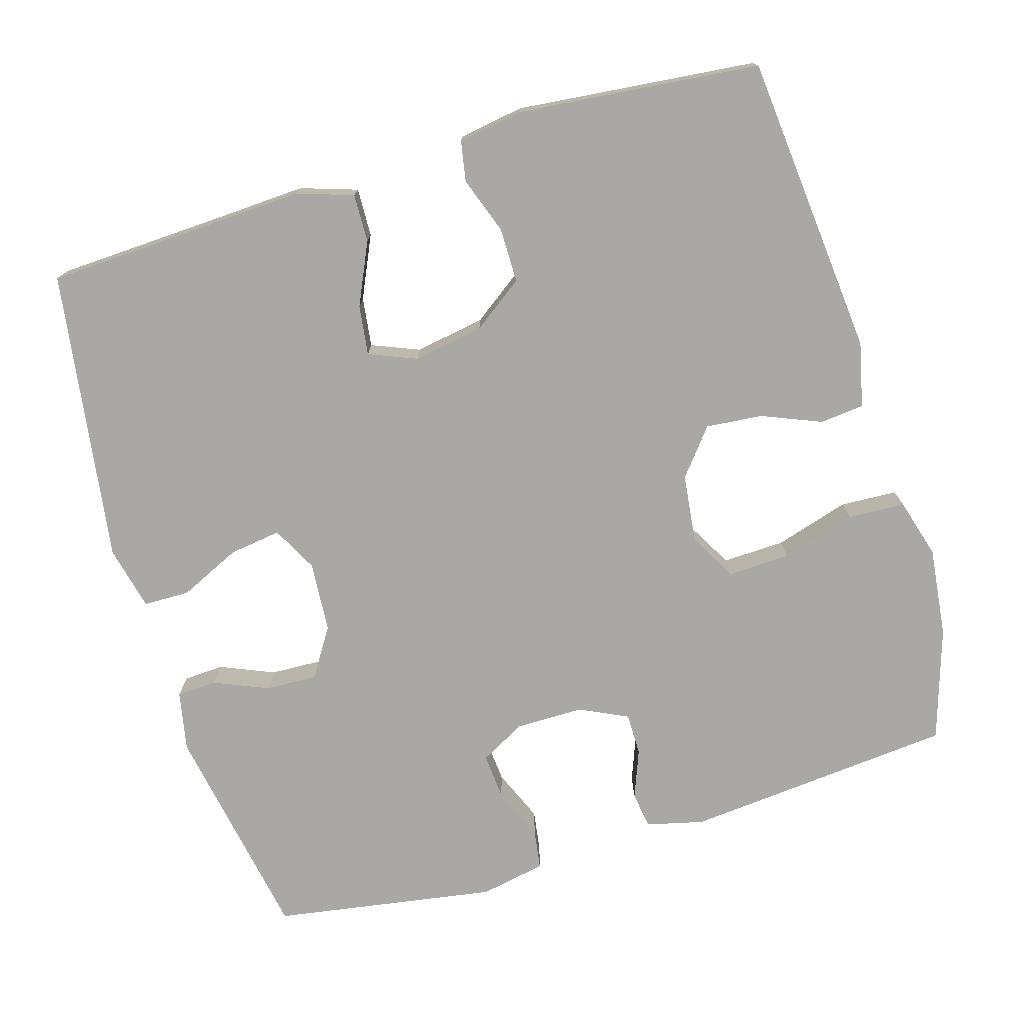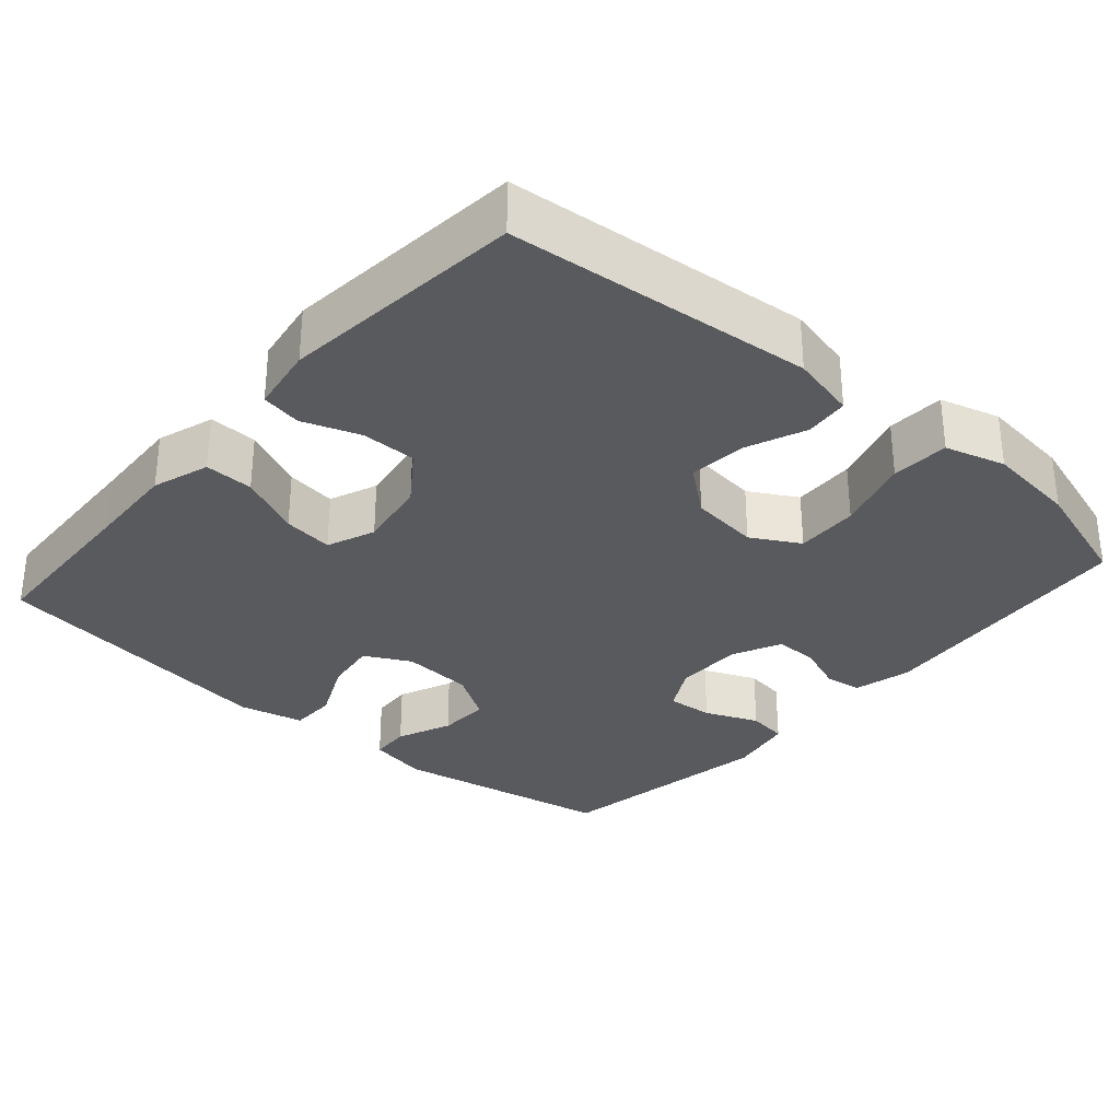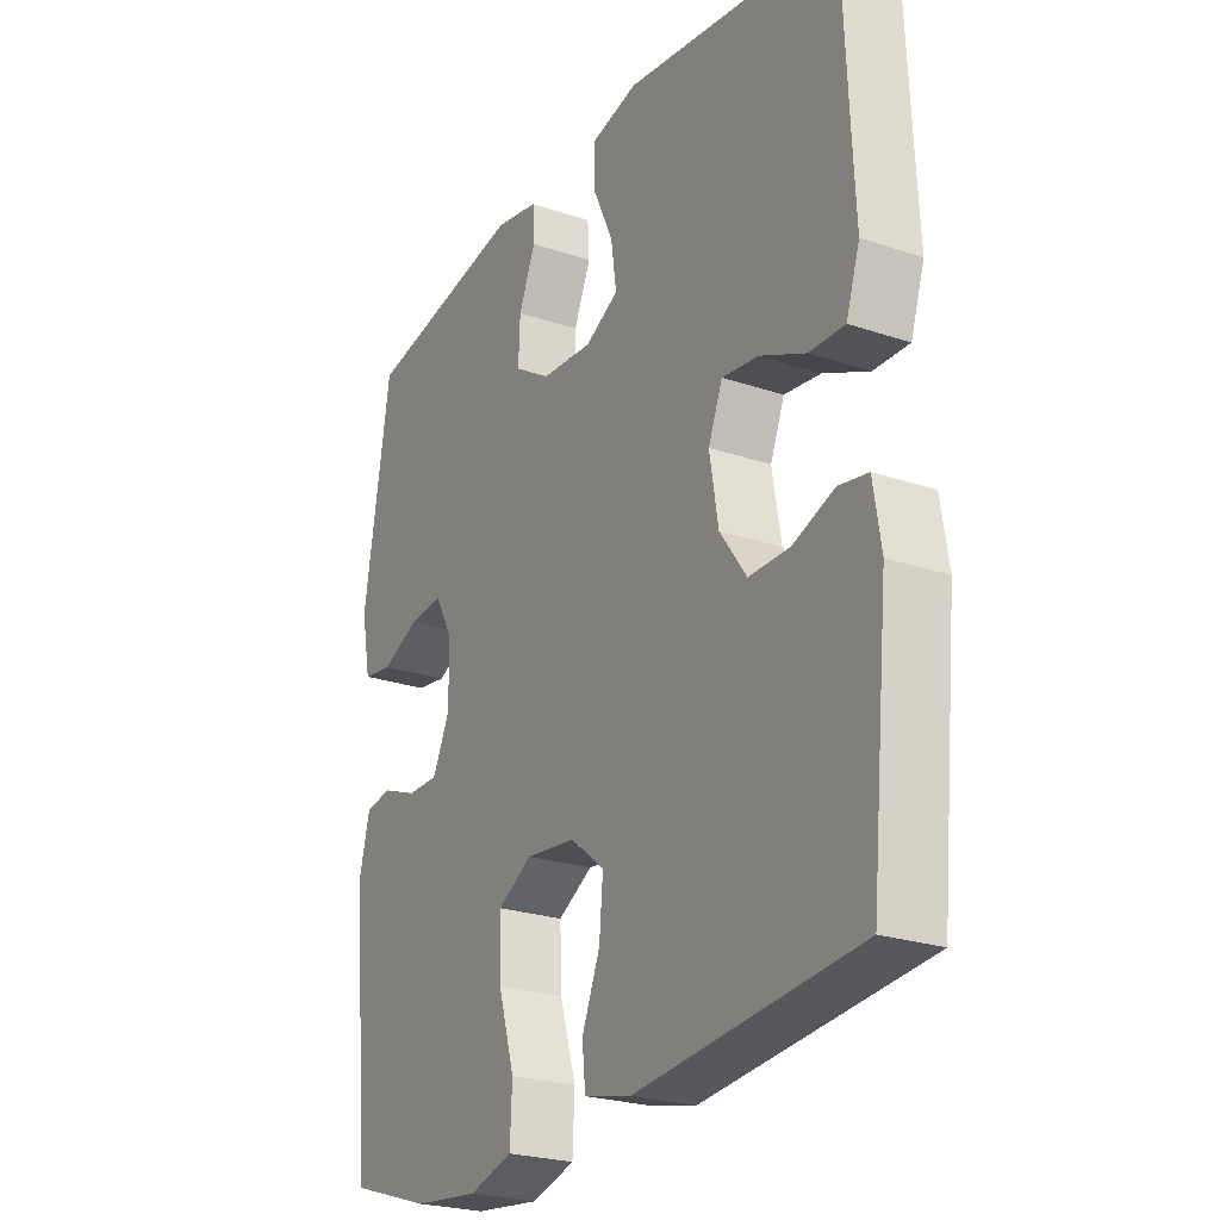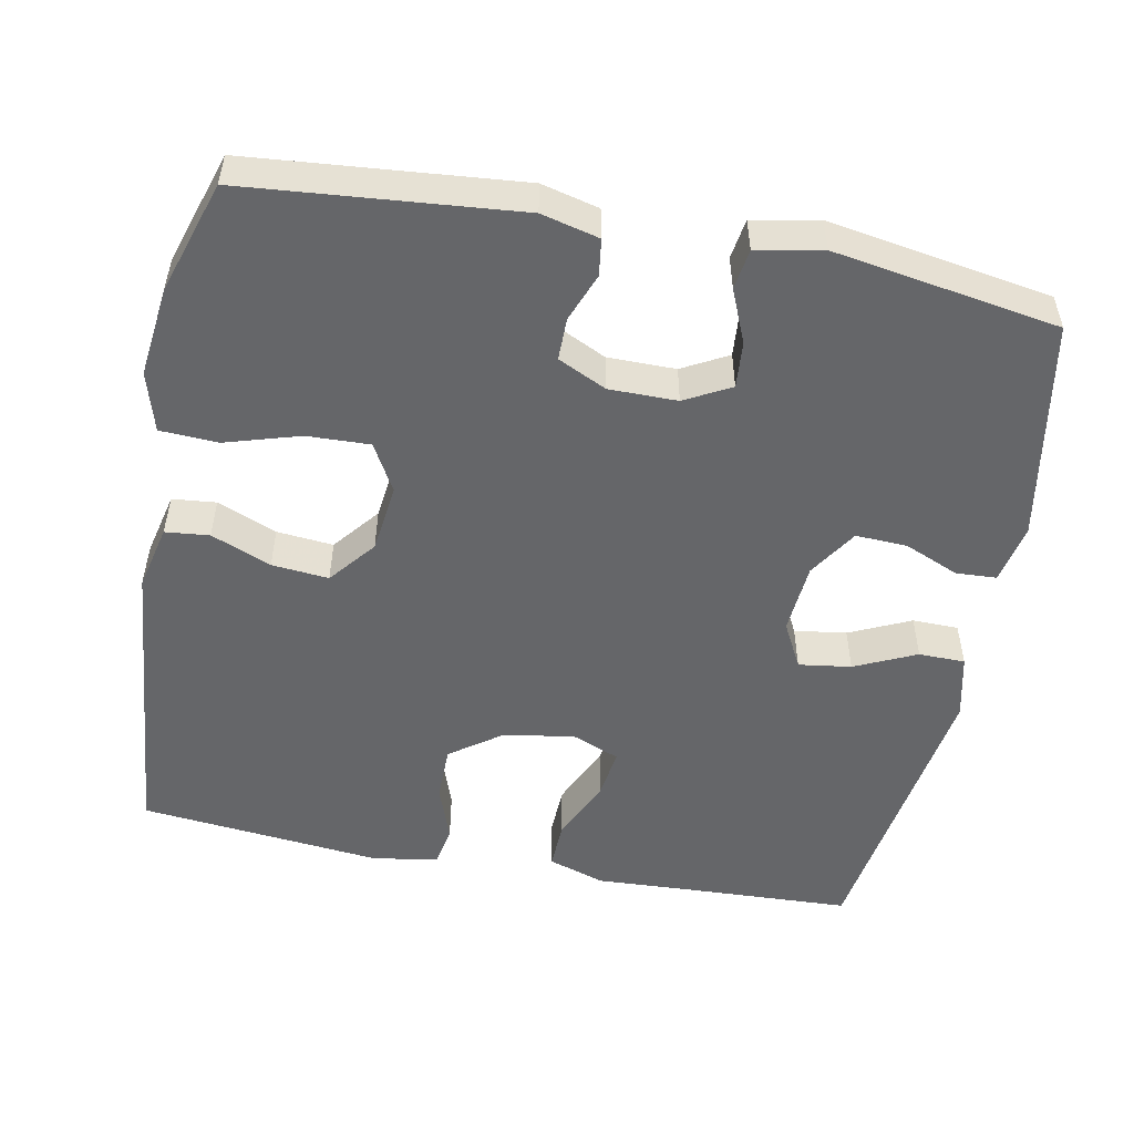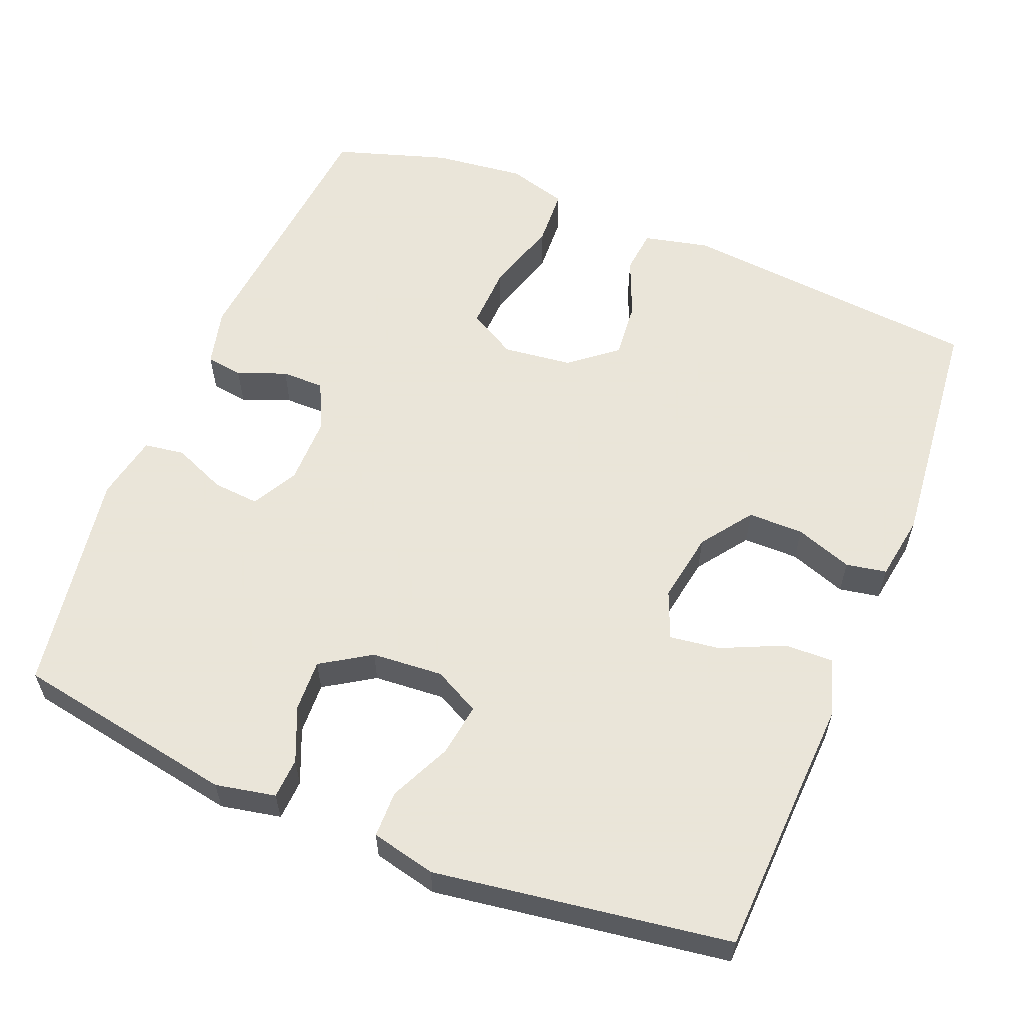
<metadata>
{"format":"obj","ext":"obj","renderer":"f3d","projection":"perspective","resolution":1024,"background":"white","views":[{"elev":-75.2,"azim":106.7,"up":"+Y"},{"elev":-31.5,"azim":138.9,"up":"+Y"},{"elev":-24.4,"azim":61.0,"up":"+Z"},{"elev":-51.8,"azim":-101.0,"up":"+Y"},{"elev":58.6,"azim":22.1,"up":"+Y"}]}
</metadata>
<code>
v -0.5 0.07 0.5
v -0.203 0.07 0.553
v -0.123 0.07 0.537
v -0.12 0.07 0.483
v -0.151 0.07 0.41
v -0.154 0.07 0.341
v -0.088 0.07 0.299
v 0.007 0.07 0.292
v 0.068 0.07 0.324
v 0.058 0.07 0.394
v 0.02 0.07 0.476
v 0.021 0.07 0.538
v 0.107 0.07 0.558
v 0.5 0.07 0.5
v 0.51 0.07 0.27
v 0.516 0.07 0.149
v 0.491 0.07 0.073
v 0.426 0.07 0.075
v 0.343 0.07 0.113
v 0.276 0.07 0.122
v 0.25 0.07 0.058
v 0.266 0.07 -0.037
v 0.315 0.07 -0.105
v 0.389 0.07 -0.105
v 0.465 0.07 -0.078
v 0.519 0.07 -0.088
v 0.533 0.07 -0.176
v 0.5 0.07 -0.5
v 0.094 0.07 -0.538
v 0.007 0.07 -0.518
v 0.001 0.07 -0.459
v 0.034 0.07 -0.379
v 0.041 0.07 -0.303
v -0.021 0.07 -0.253
v -0.113 0.07 -0.242
v -0.177 0.07 -0.278
v -0.174 0.07 -0.362
v -0.144 0.07 -0.462
v -0.148 0.07 -0.539
v -0.228 0.07 -0.562
v -0.349 0.07 -0.548
v -0.5 0.07 -0.5
v -0.533 0.07 -0.137
v -0.514 0.07 -0.06
v -0.465 0.07 -0.053
v -0.4 0.07 -0.078
v -0.343 0.07 -0.078
v -0.312 0.07 -0.013
v -0.312 0.07 0.078
v -0.345 0.07 0.139
v -0.407 0.07 0.134
v -0.478 0.07 0.104
v -0.532 0.07 0.112
v -0.549 0.07 0.2
v -0.5 0 0.5
v -0.203 0 0.553
v -0.123 0 0.537
v -0.12 0 0.483
v -0.151 0 0.41
v -0.154 0 0.341
v -0.088 0 0.299
v 0.007 0 0.292
v 0.068 0 0.324
v 0.058 0 0.394
v 0.02 0 0.476
v 0.021 0 0.538
v 0.107 0 0.558
v 0.5 0 0.5
v 0.51 0 0.27
v 0.516 0 0.149
v 0.491 0 0.073
v 0.426 0 0.075
v 0.343 0 0.113
v 0.276 0 0.122
v 0.25 0 0.058
v 0.266 0 -0.037
v 0.315 0 -0.105
v 0.389 0 -0.105
v 0.465 0 -0.078
v 0.519 0 -0.088
v 0.533 0 -0.176
v 0.5 0 -0.5
v 0.094 0 -0.538
v 0.007 0 -0.518
v 0.001 0 -0.459
v 0.034 0 -0.379
v 0.041 0 -0.303
v -0.021 0 -0.253
v -0.113 0 -0.242
v -0.177 0 -0.278
v -0.174 0 -0.362
v -0.144 0 -0.462
v -0.148 0 -0.539
v -0.228 0 -0.562
v -0.349 0 -0.548
v -0.5 0 -0.5
v -0.533 0 -0.137
v -0.514 0 -0.06
v -0.465 0 -0.053
v -0.4 0 -0.078
v -0.343 0 -0.078
v -0.312 0 -0.013
v -0.312 0 0.078
v -0.345 0 0.139
v -0.407 0 0.134
v -0.478 0 0.104
v -0.532 0 0.112
v -0.549 0 0.2
f 3 4 5
f 2 3 5
f 1 2 5
f 54 1 5
f 53 54 5
f 52 53 5
f 51 52 5
f 50 51 5 6
f 49 50 6 7
f 48 49 7 8
f 47 48 8 9
f 44 45 46
f 43 44 46
f 42 43 46
f 41 42 46
f 40 41 46
f 39 40 46
f 38 39 46
f 37 38 46
f 36 37 46 47
f 35 36 47 9
f 30 31 32
f 29 30 32
f 28 29 32
f 27 28 32
f 26 27 32
f 25 26 32
f 24 25 32
f 23 24 32 33
f 22 23 33 34
f 17 18 19
f 16 17 19
f 15 16 19
f 15 19 20
f 14 15 20
f 13 14 20
f 12 13 20
f 11 12 20
f 10 11 20
f 9 10 20 21
f 22 34 35
f 21 22 35
f 9 21 35
f 59 58 57
f 59 57 56
f 59 56 55
f 59 55 108
f 59 108 107
f 59 107 106
f 59 106 105
f 60 59 105 104
f 61 60 104 103
f 62 61 103 102
f 63 62 102 101
f 100 99 98
f 100 98 97
f 100 97 96
f 100 96 95
f 100 95 94
f 100 94 93
f 100 93 92
f 100 92 91
f 101 100 91 90
f 63 101 90 89
f 86 85 84
f 86 84 83
f 86 83 82
f 86 82 81
f 86 81 80
f 86 80 79
f 86 79 78
f 87 86 78 77
f 88 87 77 76
f 73 72 71
f 73 71 70
f 73 70 69
f 74 73 69
f 74 69 68
f 74 68 67
f 74 67 66
f 74 66 65
f 74 65 64
f 75 74 64 63
f 89 88 76
f 89 76 75
f 89 75 63
f 1 55 56 2
f 2 56 57 3
f 3 57 58 4
f 4 58 59 5
f 5 59 60 6
f 6 60 61 7
f 7 61 62 8
f 8 62 63 9
f 9 63 64 10
f 10 64 65 11
f 11 65 66 12
f 12 66 67 13
f 13 67 68 14
f 14 68 69 15
f 15 69 70 16
f 16 70 71 17
f 17 71 72 18
f 18 72 73 19
f 19 73 74 20
f 20 74 75 21
f 21 75 76 22
f 22 76 77 23
f 23 77 78 24
f 24 78 79 25
f 25 79 80 26
f 26 80 81 27
f 27 81 82 28
f 28 82 83 29
f 29 83 84 30
f 30 84 85 31
f 31 85 86 32
f 32 86 87 33
f 33 87 88 34
f 34 88 89 35
f 35 89 90 36
f 36 90 91 37
f 37 91 92 38
f 38 92 93 39
f 39 93 94 40
f 40 94 95 41
f 41 95 96 42
f 42 96 97 43
f 43 97 98 44
f 44 98 99 45
f 45 99 100 46
f 46 100 101 47
f 47 101 102 48
f 48 102 103 49
f 49 103 104 50
f 50 104 105 51
f 51 105 106 52
f 52 106 107 53
f 53 107 108 54
f 54 108 55 1

</code>
